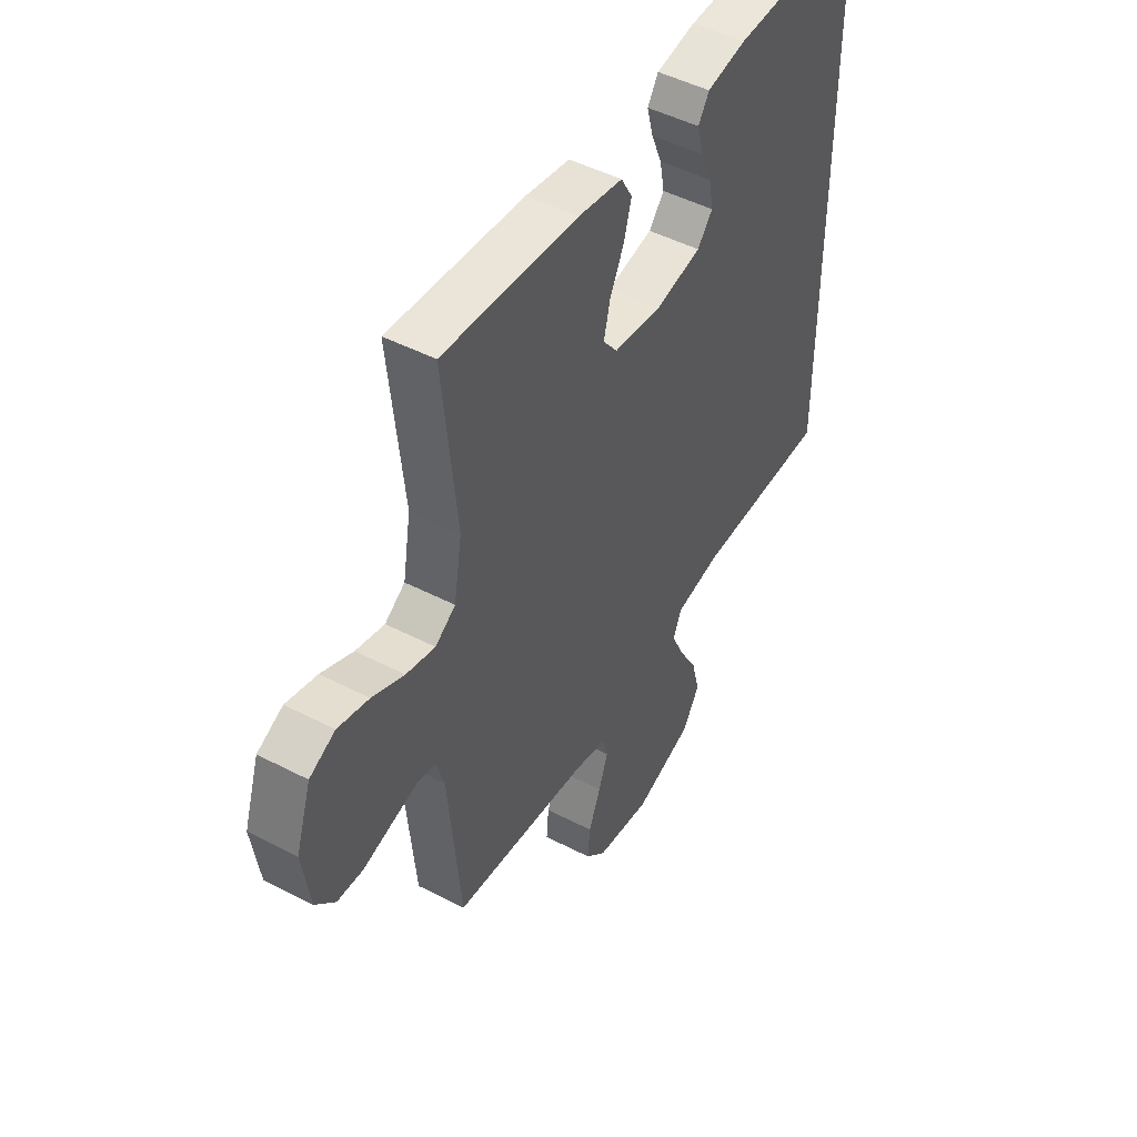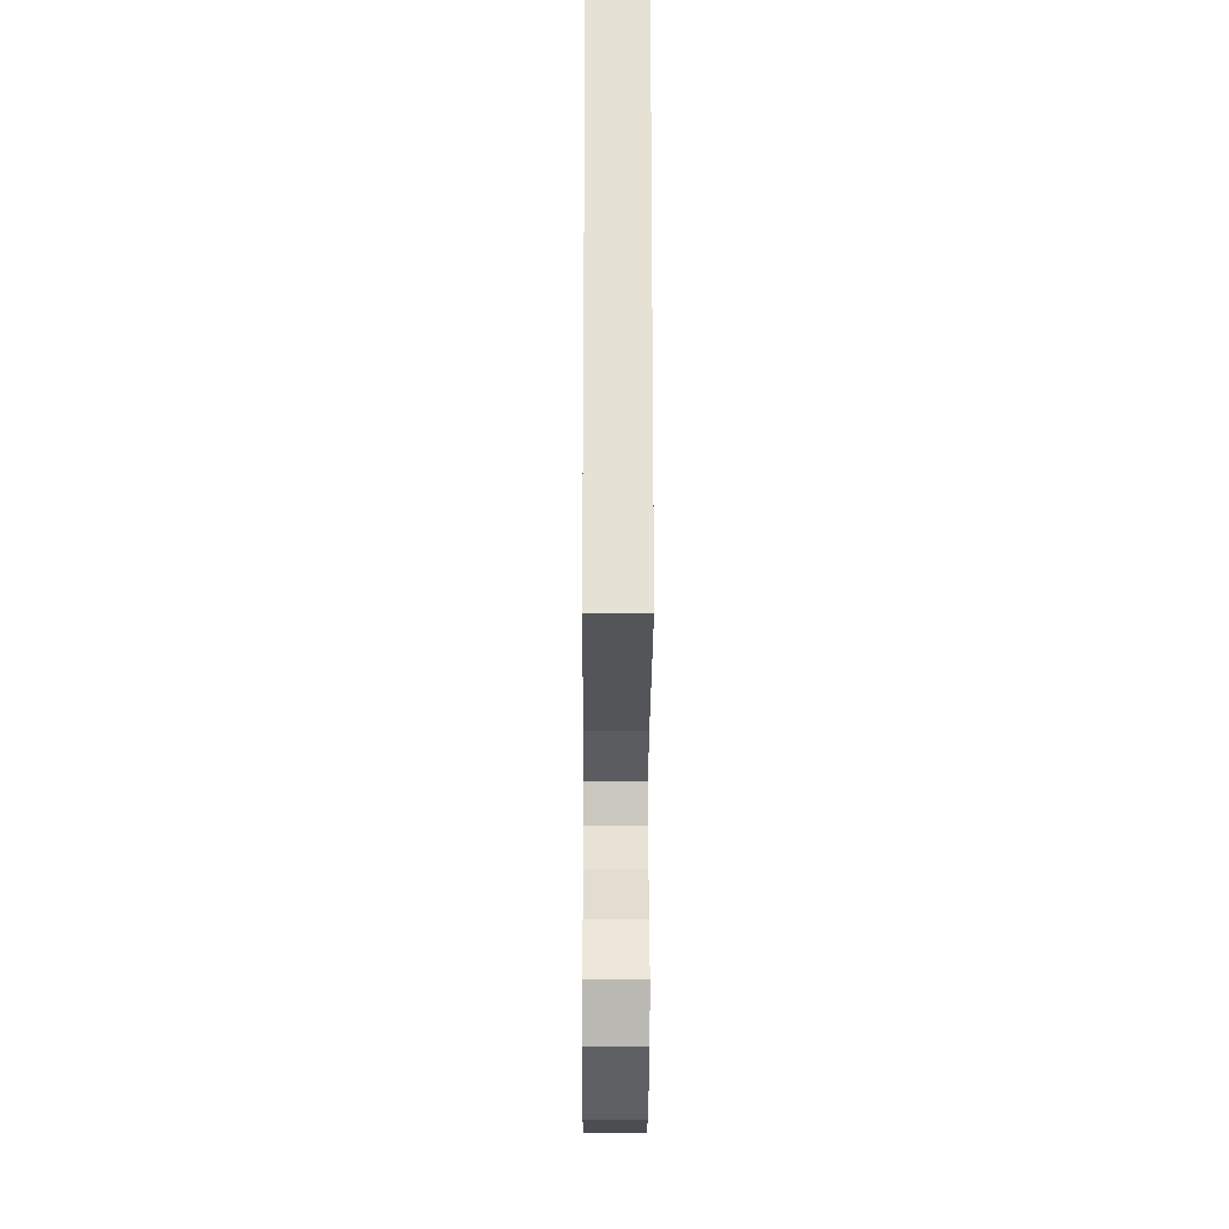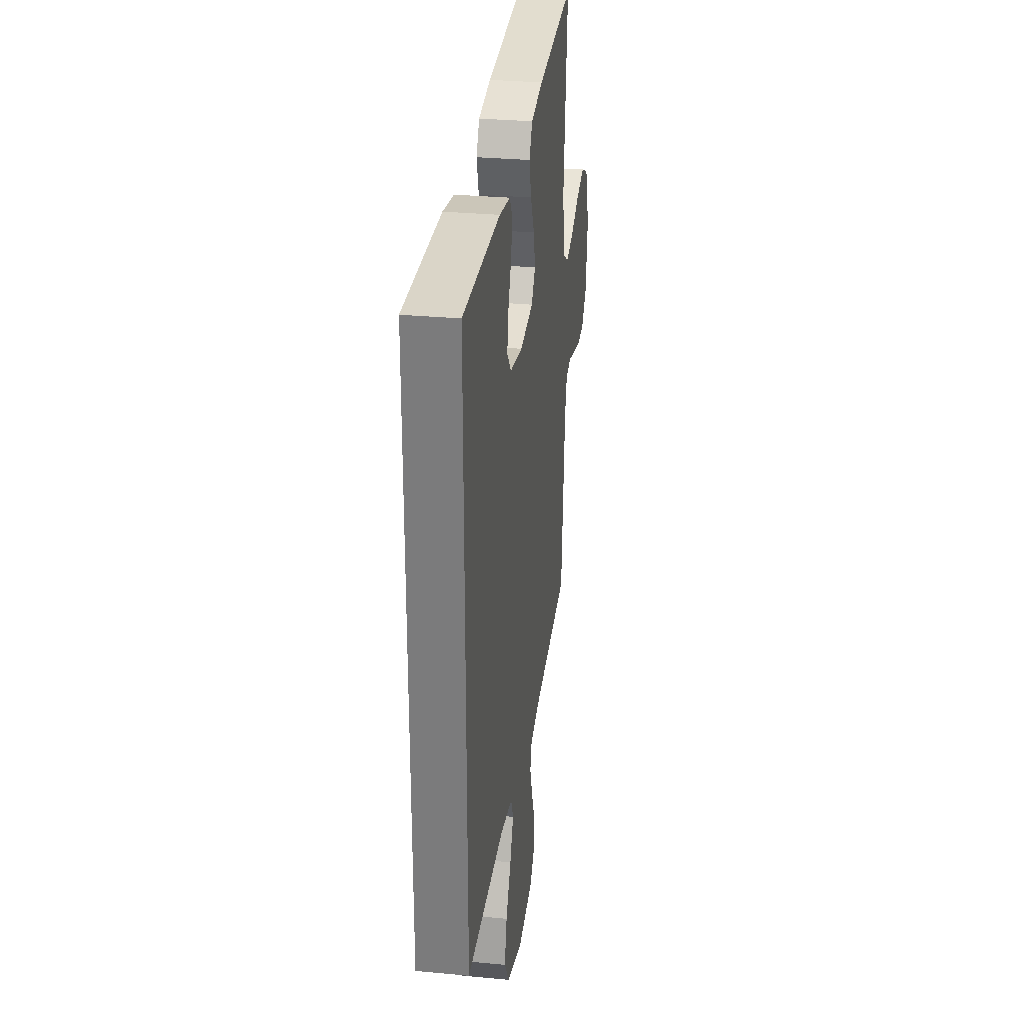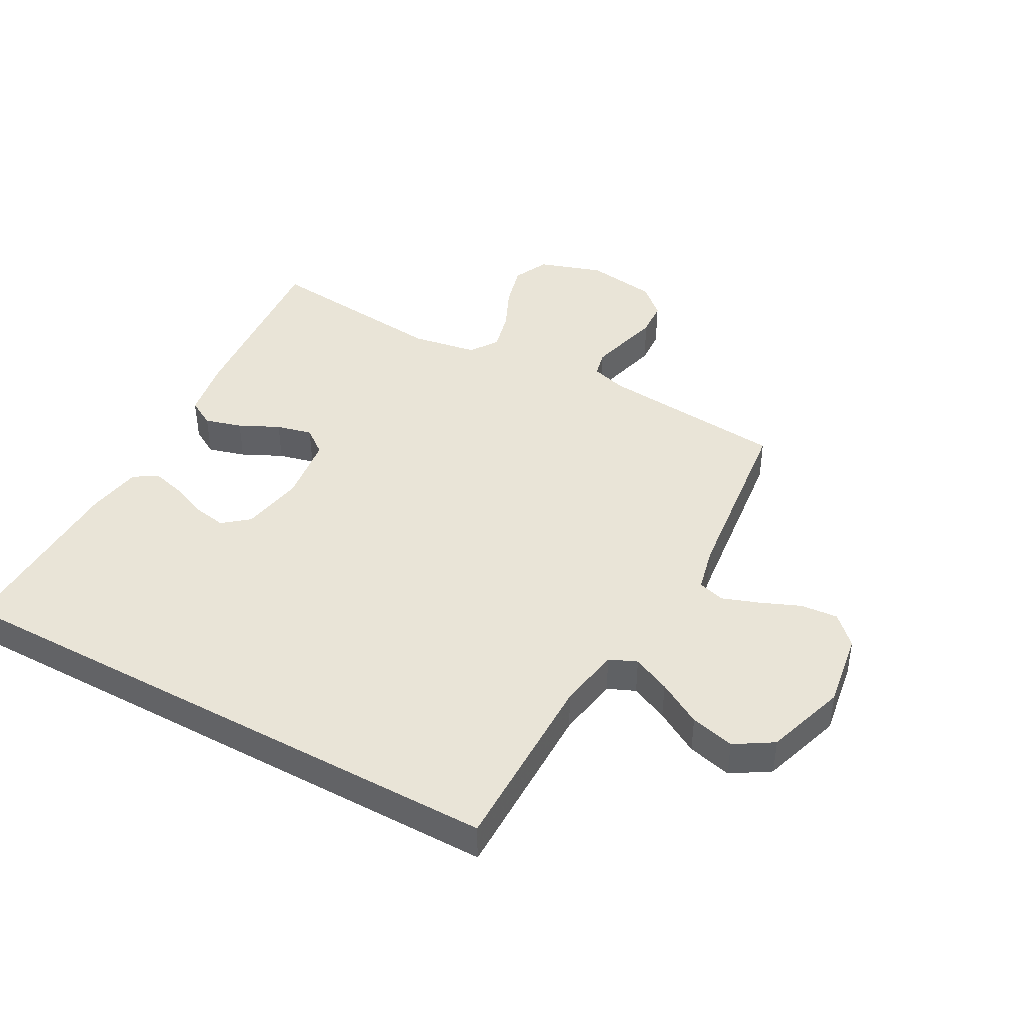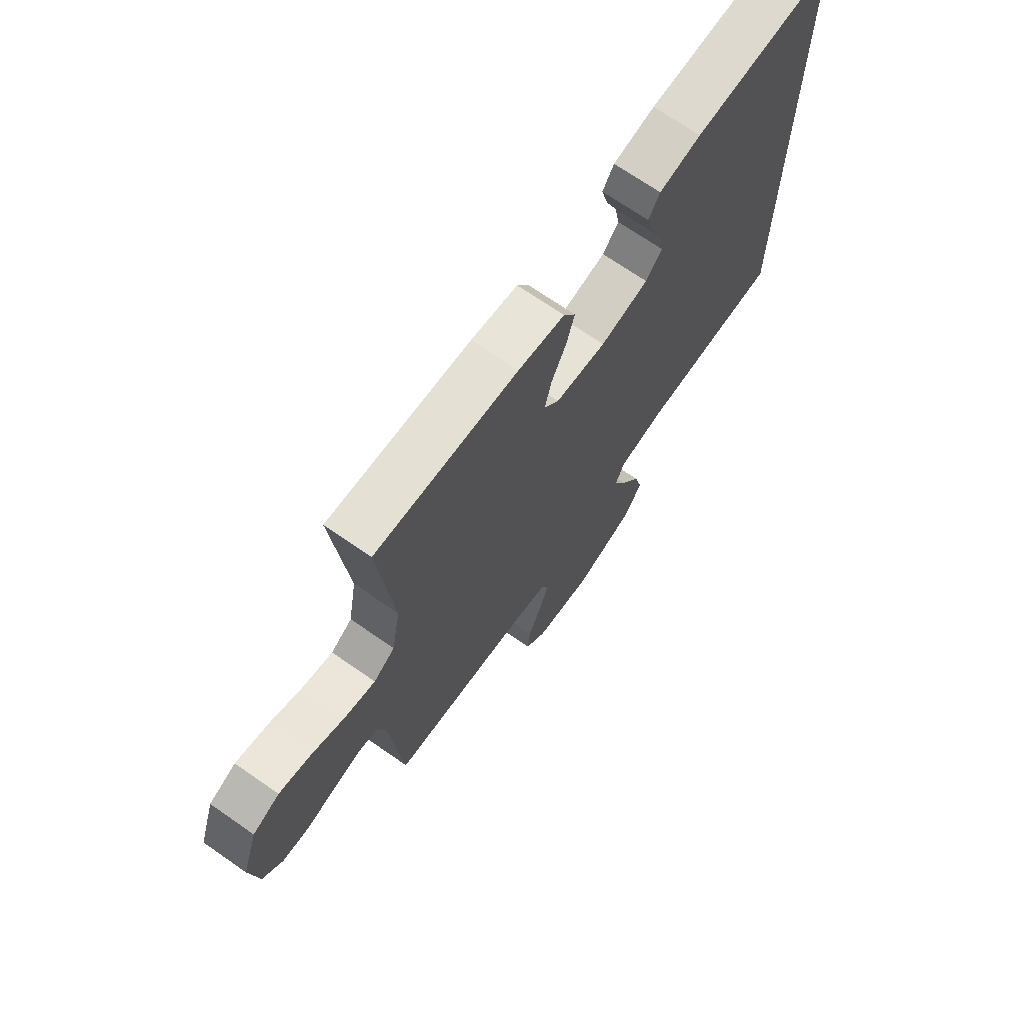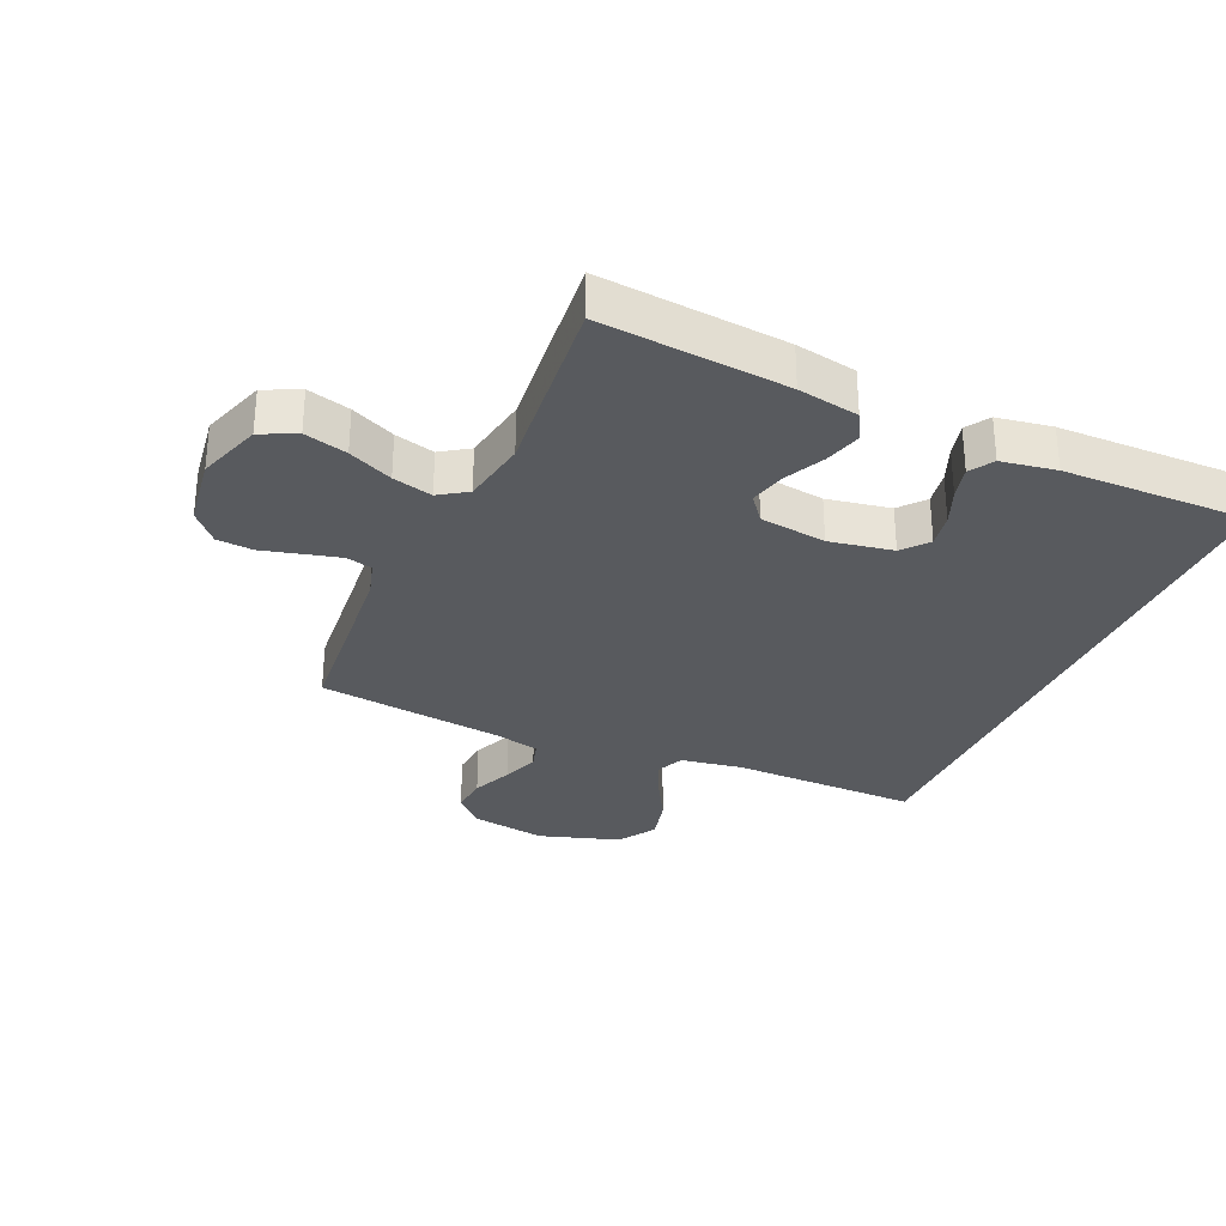
<metadata>
{"format":"obj","ext":"obj","renderer":"f3d","projection":"perspective","resolution":1024,"background":"white","views":[{"elev":47.9,"azim":-59.8,"up":"+Z"},{"elev":-24.8,"azim":89.7,"up":"+Z"},{"elev":30.3,"azim":97.8,"up":"+Z"},{"elev":43.0,"azim":118.8,"up":"+Y"},{"elev":70.3,"azim":-55.2,"up":"+Z"},{"elev":-30.8,"azim":-24.1,"up":"+Y"}]}
</metadata>
<code>
v -0.5 0.07 0.5
v -0.2 0.07 0.475
v -0.102 0.07 0.458
v -0.077 0.07 0.414
v -0.094 0.07 0.354
v -0.125 0.07 0.29
v -0.139 0.07 0.232
v -0.107 0.07 0.191
v 0 0.07 0.177
v 0.102 0.07 0.196
v 0.136 0.07 0.237
v 0.126 0.07 0.292
v 0.102 0.07 0.35
v 0.088 0.07 0.403
v 0.112 0.07 0.441
v 0.2 0.07 0.456
v 0.5 0.07 0.462
v 0.5 0.07 -0.477
v 0.2 0.07 -0.476
v 0.1 0.07 -0.493
v 0.081 0.07 -0.537
v 0.109 0.07 -0.598
v 0.15 0.07 -0.669
v 0.168 0.07 -0.74
v 0.13 0.07 -0.801
v 0 0.07 -0.843
v -0.122 0.07 -0.824
v -0.167 0.07 -0.779
v -0.162 0.07 -0.719
v -0.135 0.07 -0.654
v -0.114 0.07 -0.595
v -0.127 0.07 -0.552
v -0.2 0.07 -0.535
v -0.5 0.07 -0.5
v -0.528 0.07 -0.2
v -0.545 0.07 -0.143
v -0.587 0.07 -0.133
v -0.645 0.07 -0.148
v -0.709 0.07 -0.165
v -0.767 0.07 -0.161
v -0.81 0.07 -0.114
v -0.827 0.07 0
v -0.793 0.07 0.103
v -0.736 0.07 0.13
v -0.667 0.07 0.112
v -0.596 0.07 0.08
v -0.532 0.07 0.064
v -0.487 0.07 0.094
v -0.469 0.07 0.2
v -0.5 0 0.5
v -0.2 0 0.475
v -0.102 0 0.458
v -0.077 0 0.414
v -0.094 0 0.354
v -0.125 0 0.29
v -0.139 0 0.232
v -0.107 0 0.191
v 0 0 0.177
v 0.102 0 0.196
v 0.136 0 0.237
v 0.126 0 0.292
v 0.102 0 0.35
v 0.088 0 0.403
v 0.112 0 0.441
v 0.2 0 0.456
v 0.5 0 0.462
v 0.5 0 -0.477
v 0.2 0 -0.476
v 0.1 0 -0.493
v 0.081 0 -0.537
v 0.109 0 -0.598
v 0.15 0 -0.669
v 0.168 0 -0.74
v 0.13 0 -0.801
v 0 0 -0.843
v -0.122 0 -0.824
v -0.167 0 -0.779
v -0.162 0 -0.719
v -0.135 0 -0.654
v -0.114 0 -0.595
v -0.127 0 -0.552
v -0.2 0 -0.535
v -0.5 0 -0.5
v -0.528 0 -0.2
v -0.545 0 -0.143
v -0.587 0 -0.133
v -0.645 0 -0.148
v -0.709 0 -0.165
v -0.767 0 -0.161
v -0.81 0 -0.114
v -0.827 0 0
v -0.793 0 0.103
v -0.736 0 0.13
v -0.667 0 0.112
v -0.596 0 0.08
v -0.532 0 0.064
v -0.487 0 0.094
v -0.469 0 0.2
f 43 44 45 46
f 43 46 47
f 42 43 47
f 41 42 47
f 38 39 40 41
f 37 38 41 47
f 36 37 47 48
f 33 34 35
f 32 33 35 36
f 27 28 29 30
f 27 30 31
f 26 27 31
f 25 26 31 32
f 22 23 24 25
f 21 22 25 32
f 16 17 18 19
f 16 19 20
f 12 13 14 15
f 11 12 15 16
f 3 4 5 6
f 3 6 7
f 49 1 2 3
f 48 49 3 7
f 11 16 20 21
f 10 11 21 32
f 9 10 32 36
f 36 48 7 8
f 8 9 36
f 95 94 93 92
f 96 95 92
f 96 92 91
f 96 91 90
f 90 89 88 87
f 96 90 87 86
f 97 96 86 85
f 84 83 82
f 85 84 82 81
f 79 78 77 76
f 80 79 76
f 80 76 75
f 81 80 75 74
f 74 73 72 71
f 81 74 71 70
f 68 67 66 65
f 69 68 65
f 64 63 62 61
f 65 64 61 60
f 55 54 53 52
f 56 55 52
f 52 51 50 98
f 56 52 98 97
f 70 69 65 60
f 81 70 60 59
f 85 81 59 58
f 57 56 97 85
f 85 58 57
f 1 50 51 2
f 2 51 52 3
f 3 52 53 4
f 4 53 54 5
f 5 54 55 6
f 6 55 56 7
f 7 56 57 8
f 8 57 58 9
f 9 58 59 10
f 10 59 60 11
f 11 60 61 12
f 12 61 62 13
f 13 62 63 14
f 14 63 64 15
f 15 64 65 16
f 16 65 66 17
f 17 66 67 18
f 18 67 68 19
f 19 68 69 20
f 20 69 70 21
f 21 70 71 22
f 22 71 72 23
f 23 72 73 24
f 24 73 74 25
f 25 74 75 26
f 26 75 76 27
f 27 76 77 28
f 28 77 78 29
f 29 78 79 30
f 30 79 80 31
f 31 80 81 32
f 32 81 82 33
f 33 82 83 34
f 34 83 84 35
f 35 84 85 36
f 36 85 86 37
f 37 86 87 38
f 38 87 88 39
f 39 88 89 40
f 40 89 90 41
f 41 90 91 42
f 42 91 92 43
f 43 92 93 44
f 44 93 94 45
f 45 94 95 46
f 46 95 96 47
f 47 96 97 48
f 48 97 98 49
f 49 98 50 1

</code>
